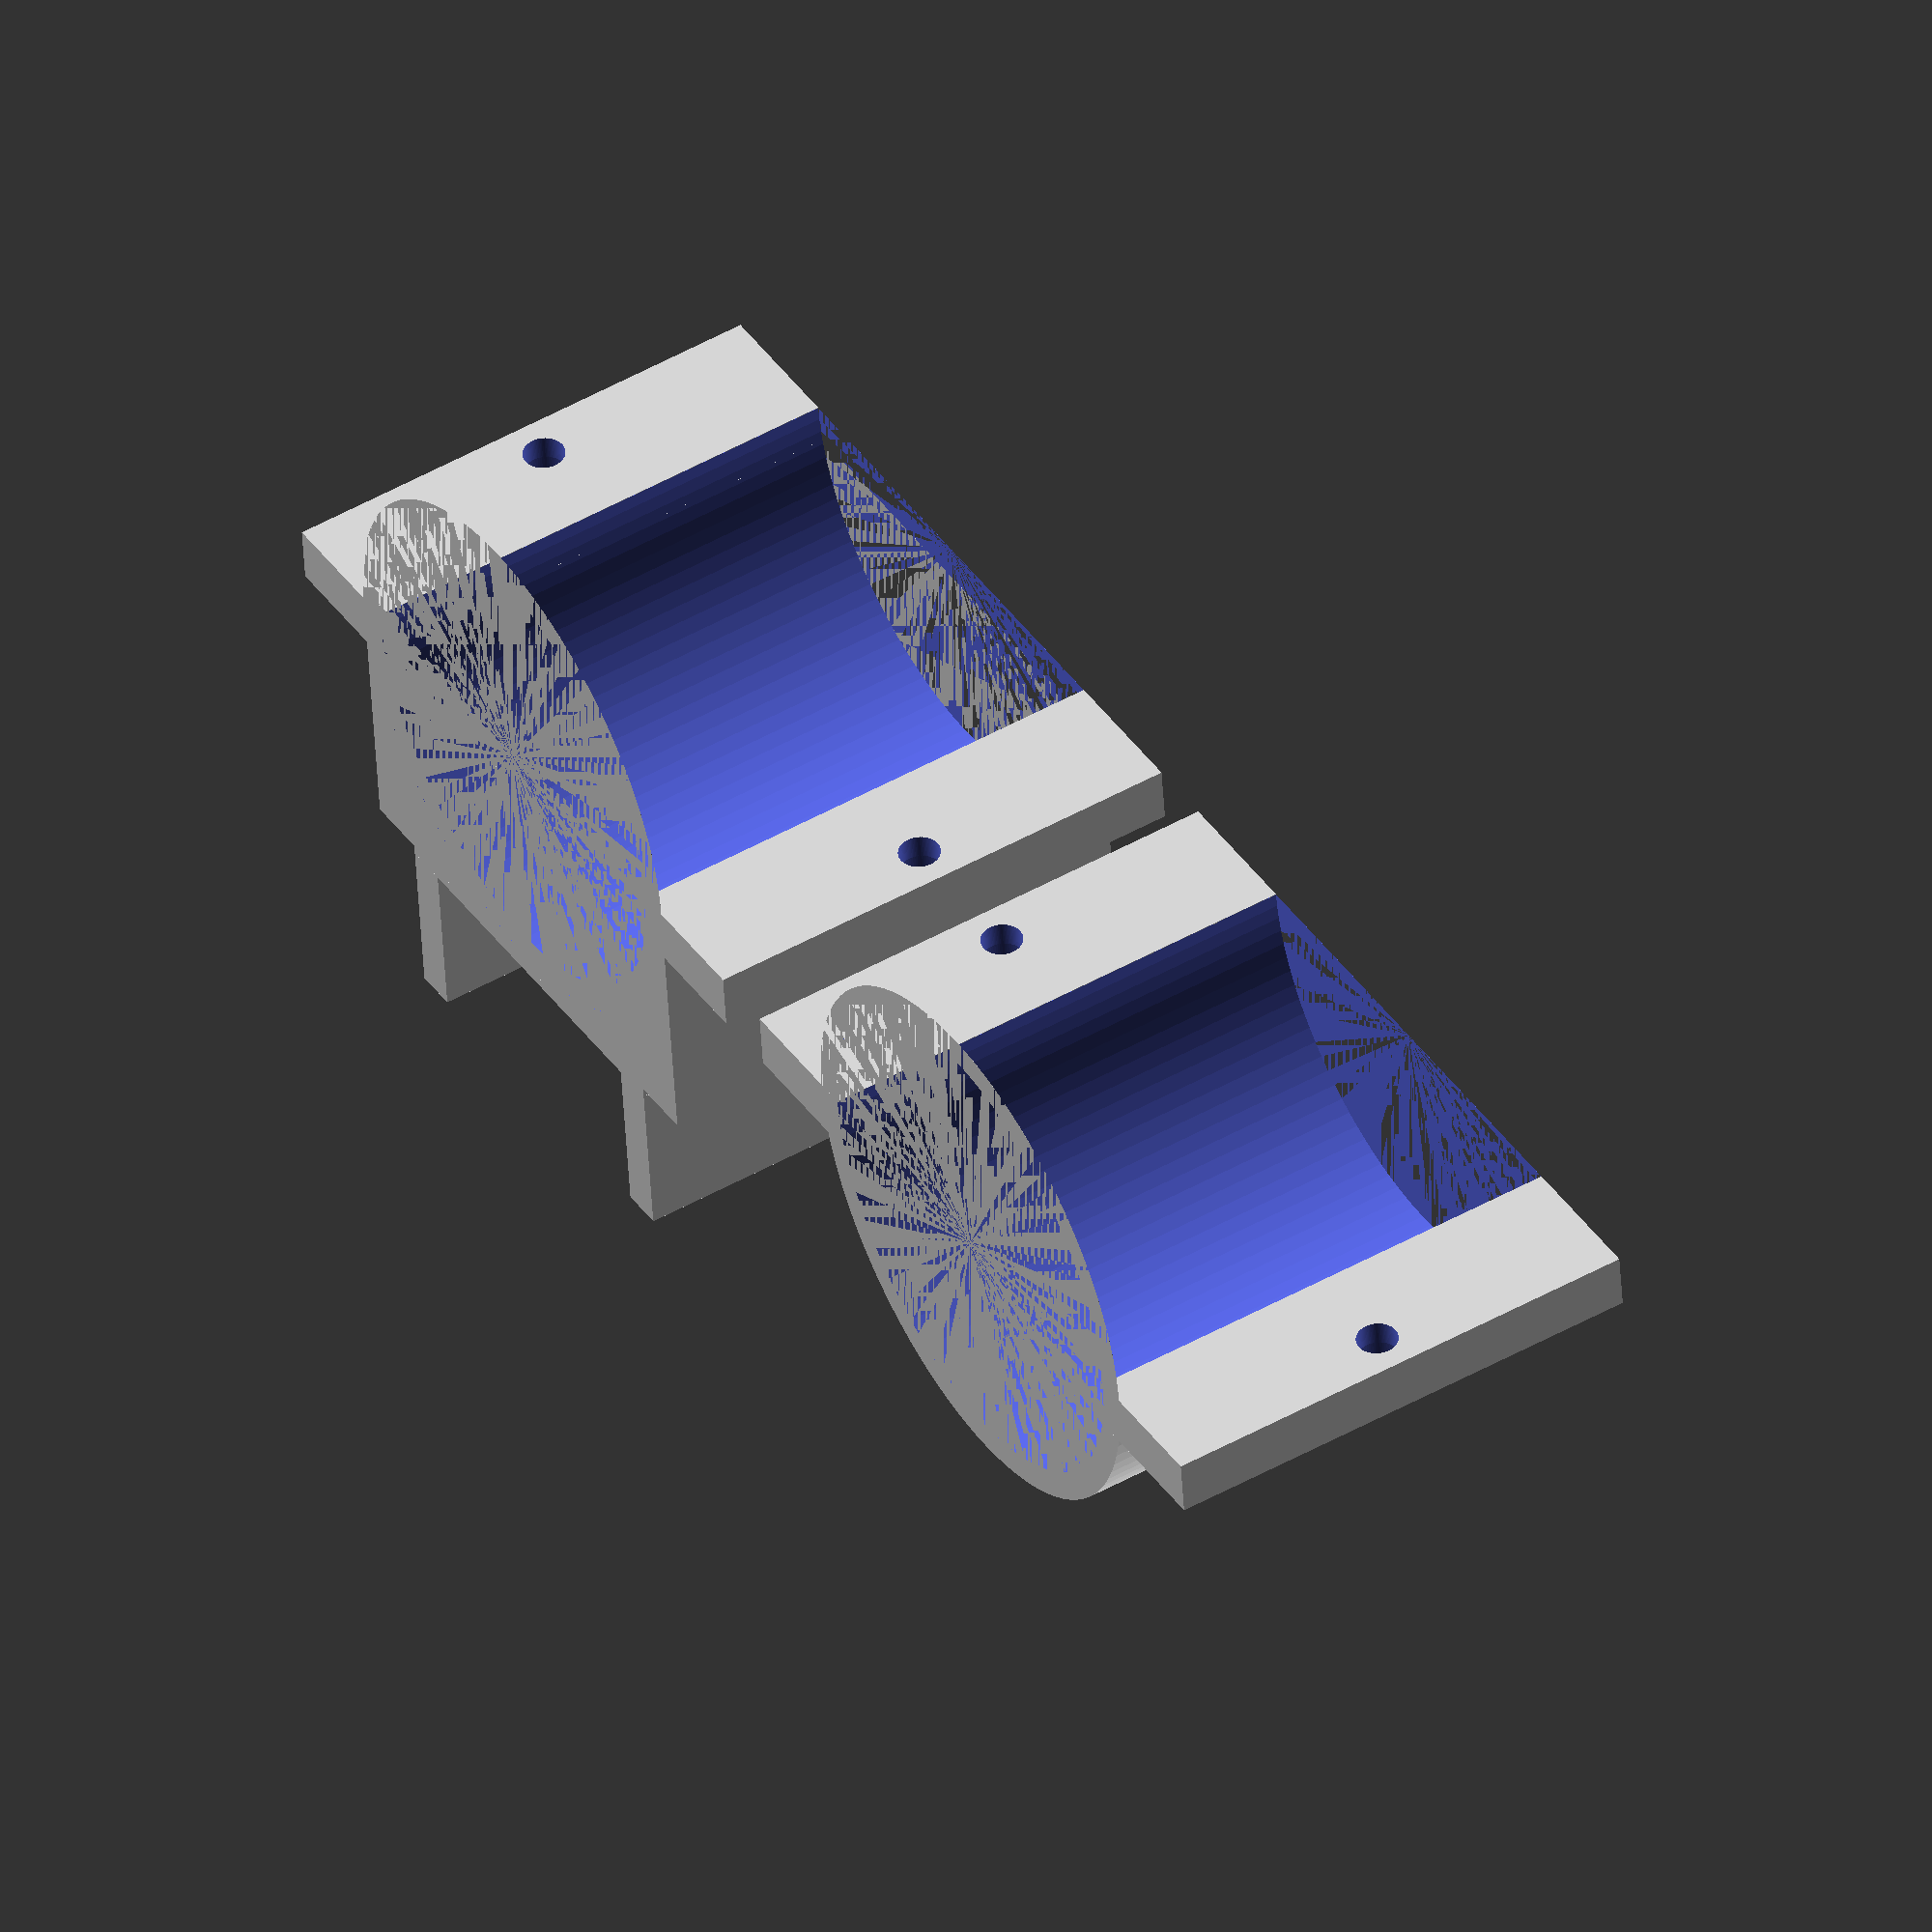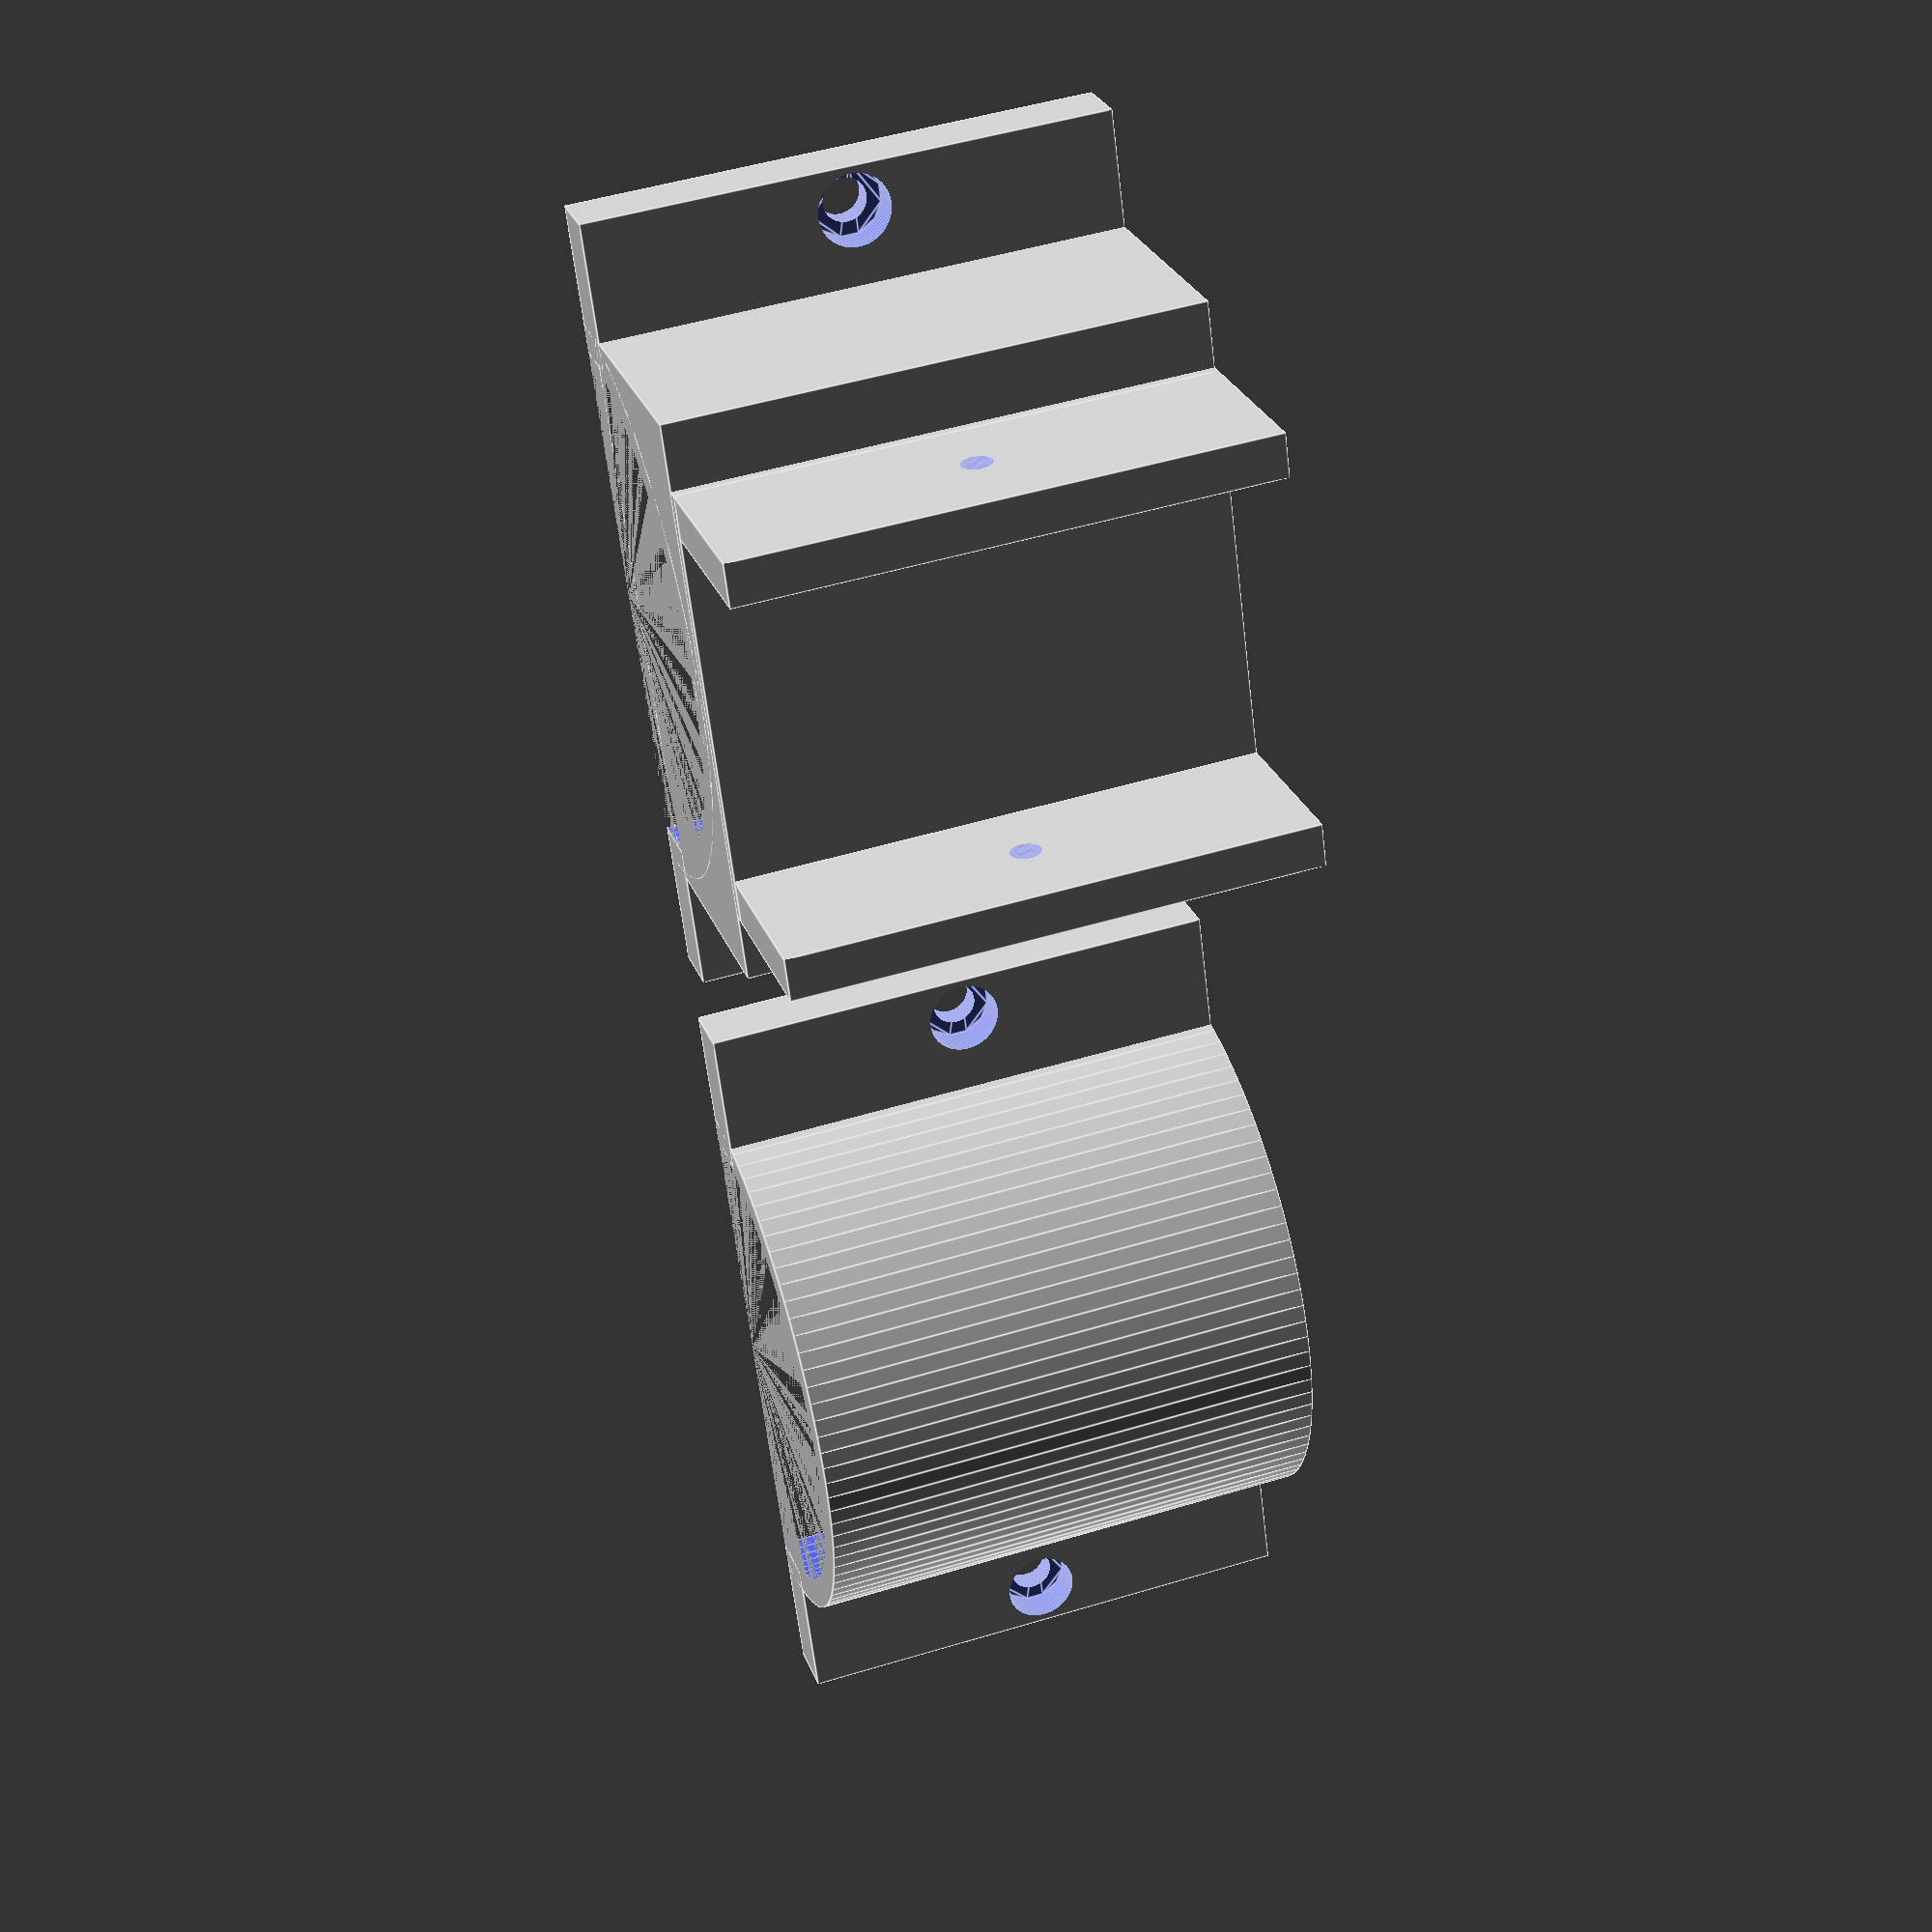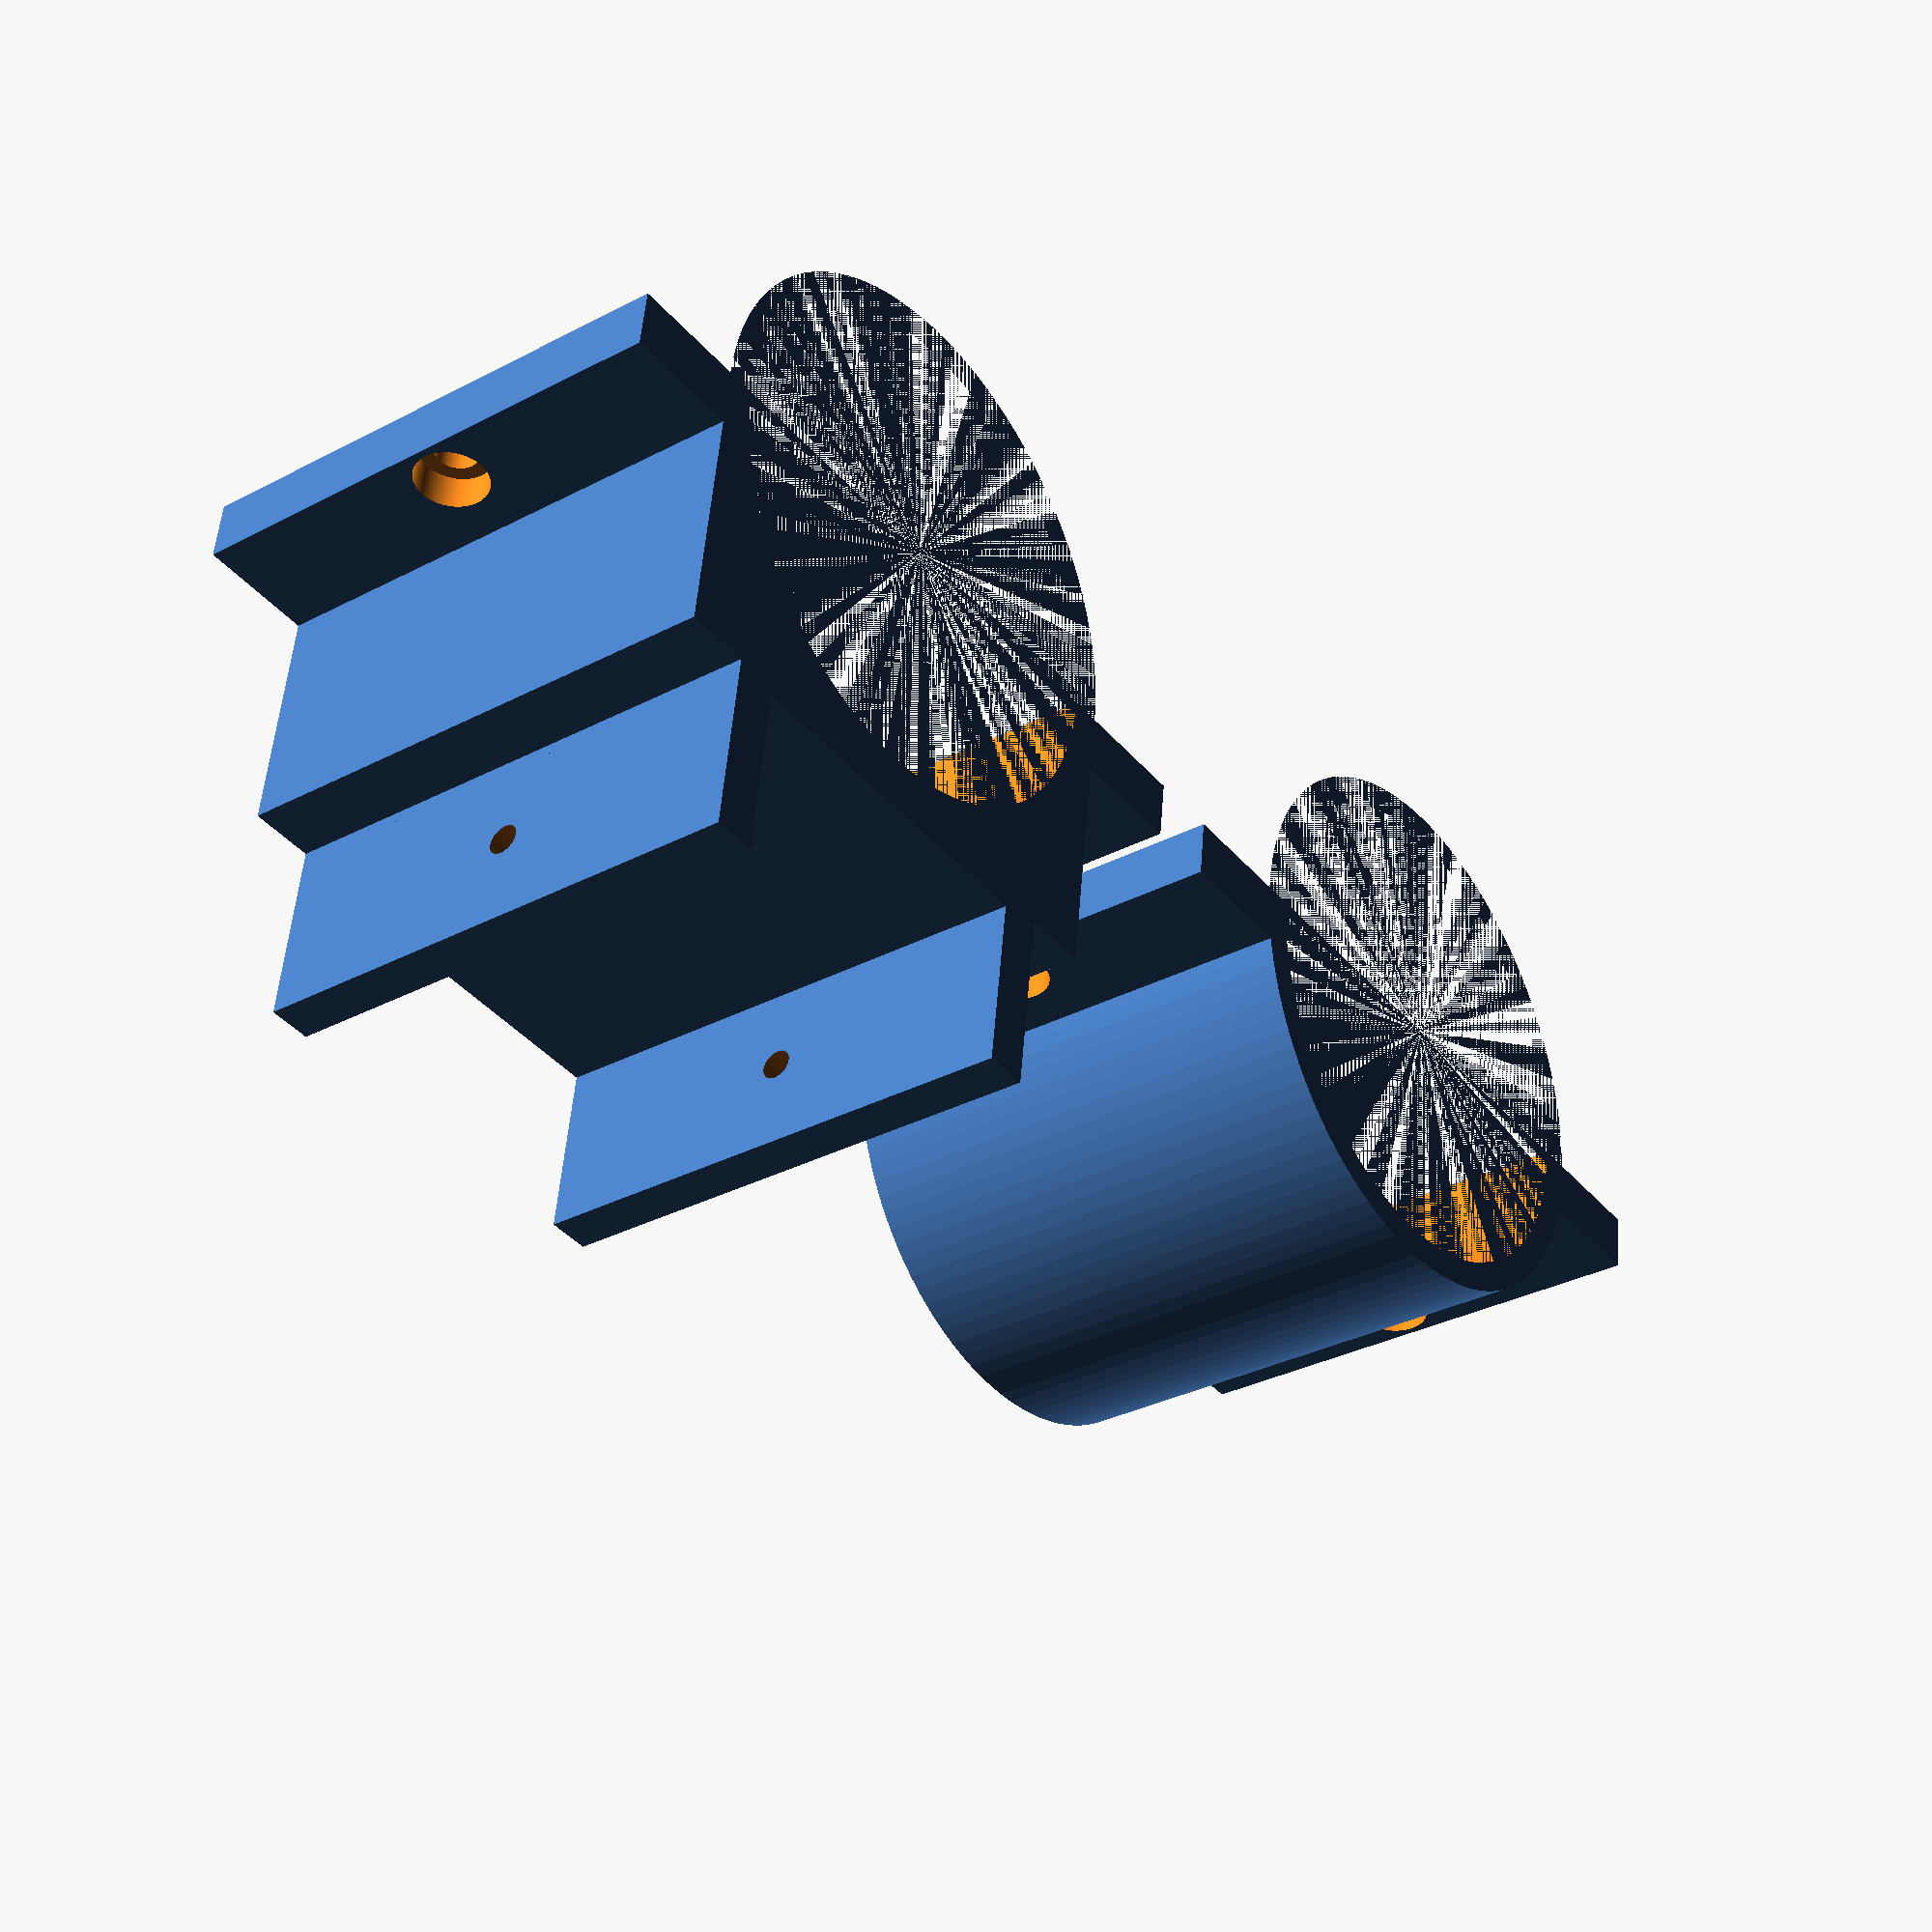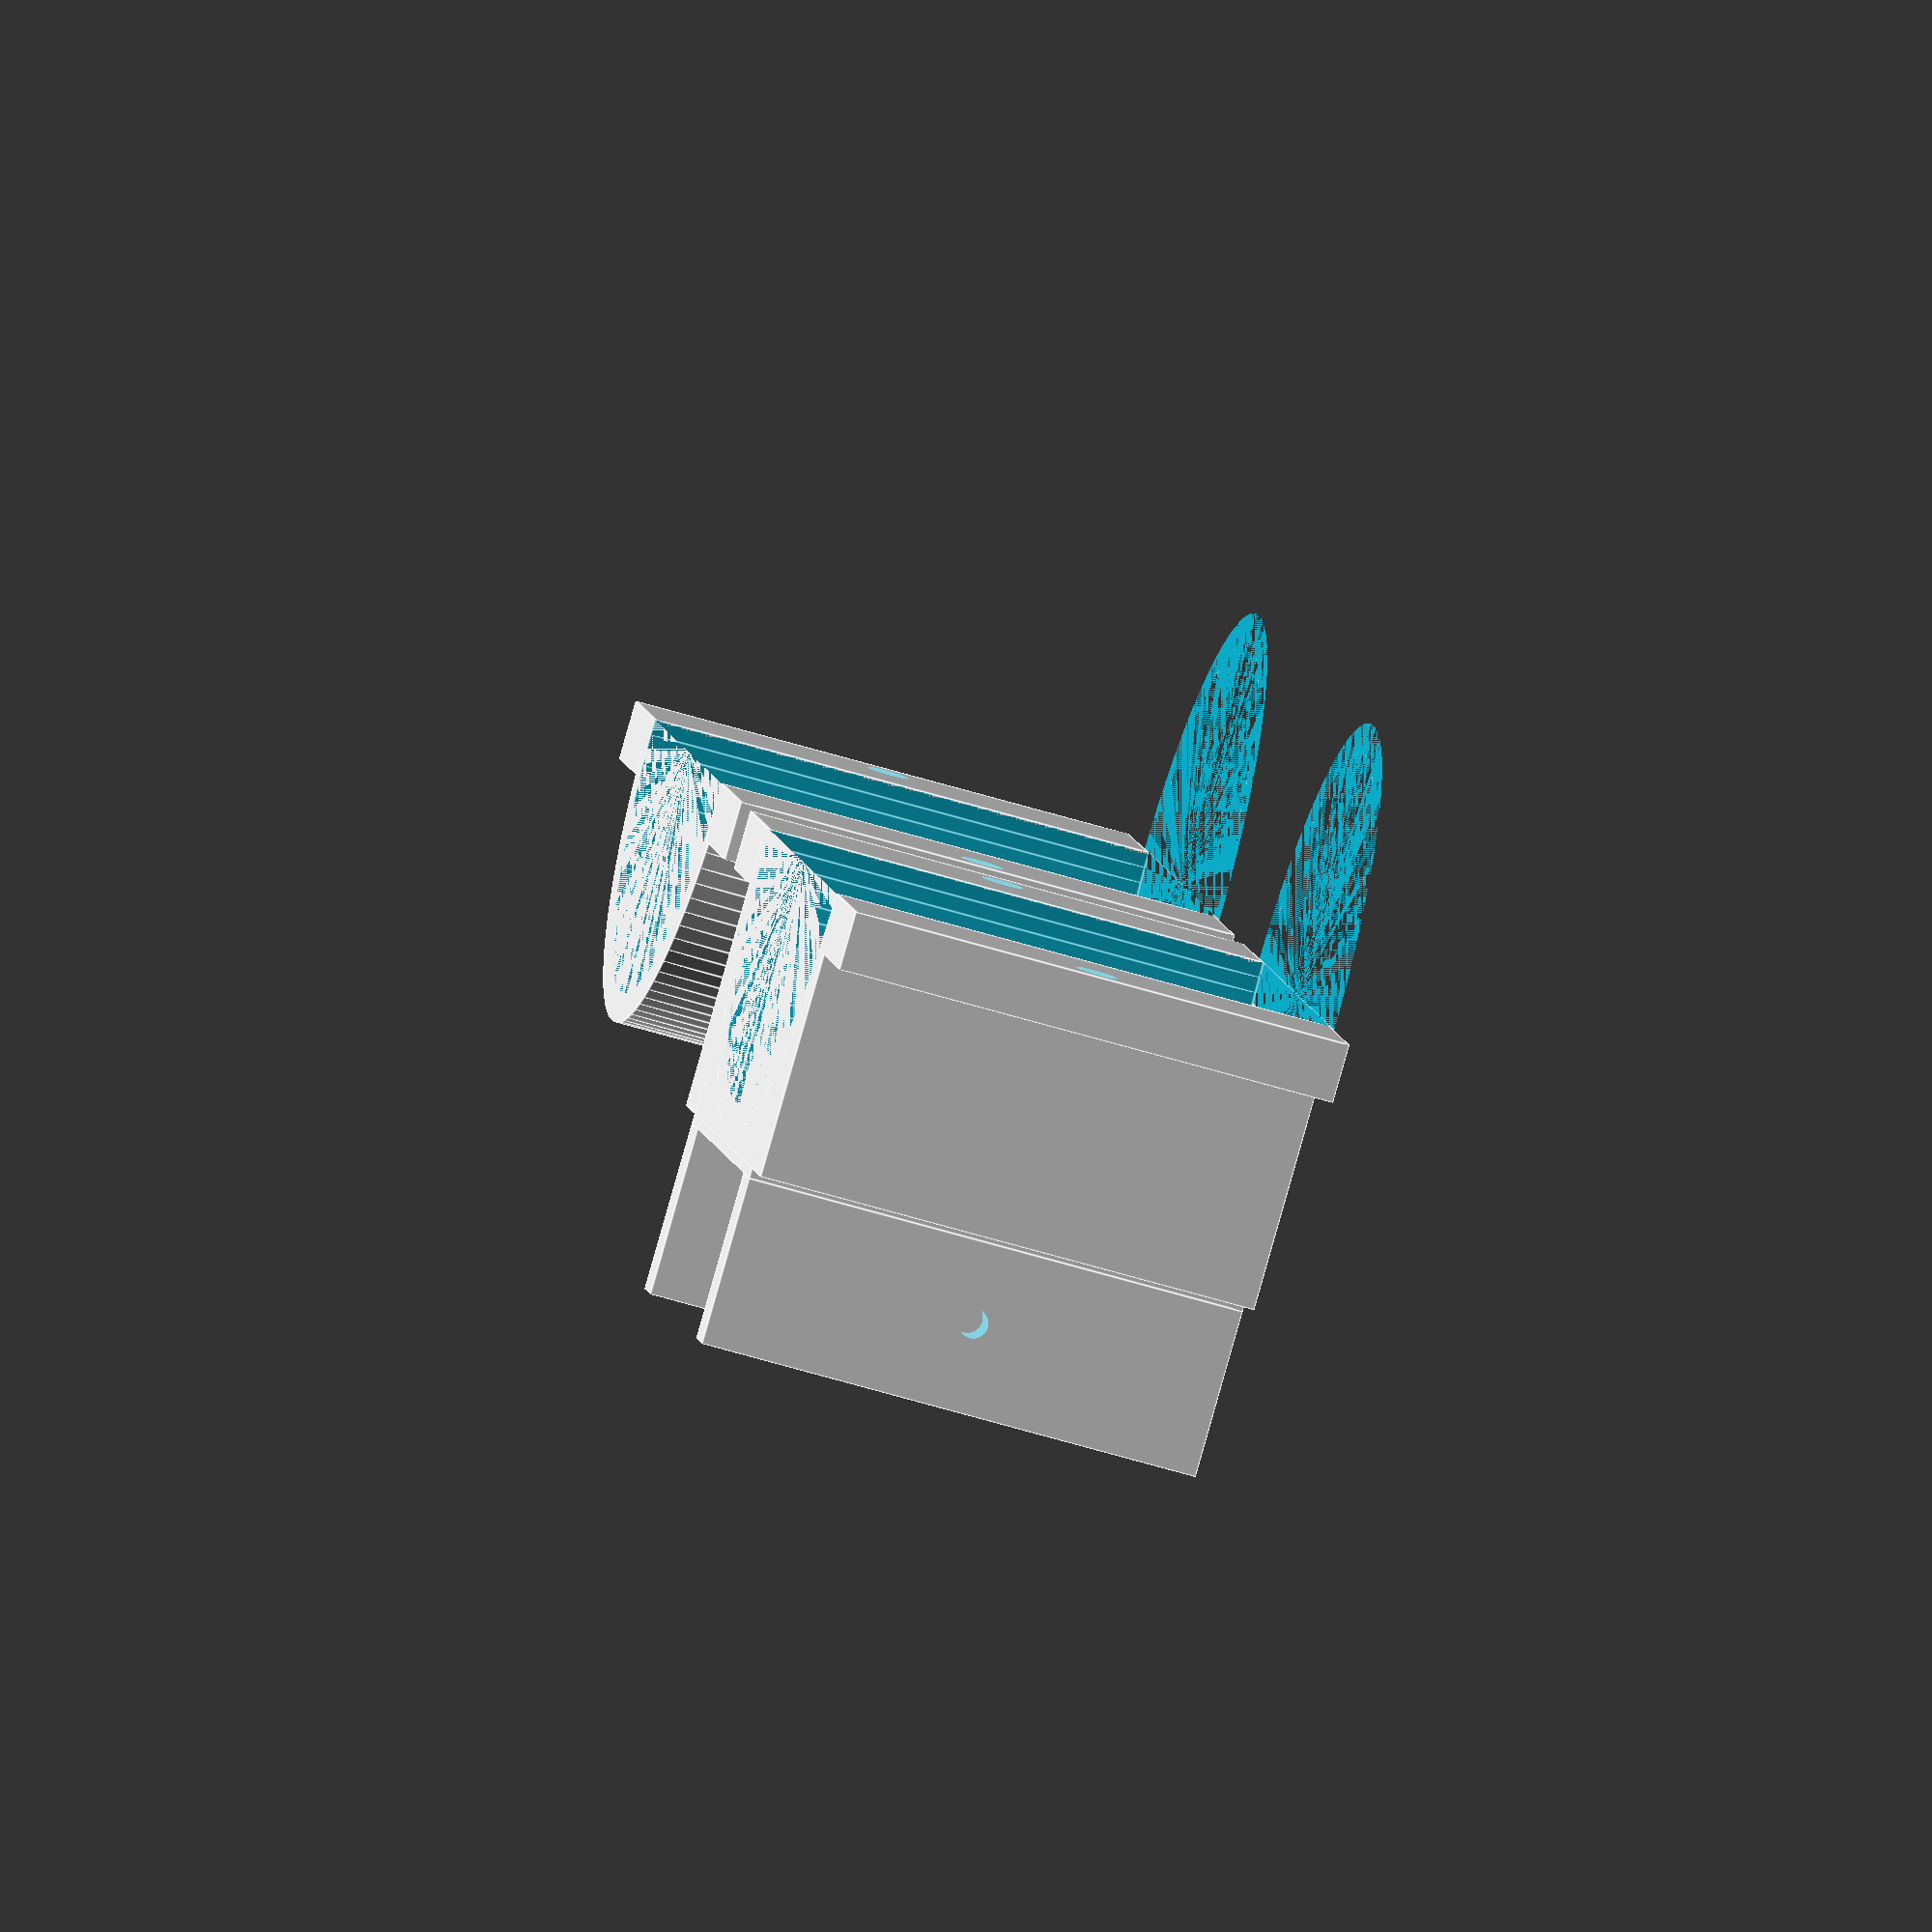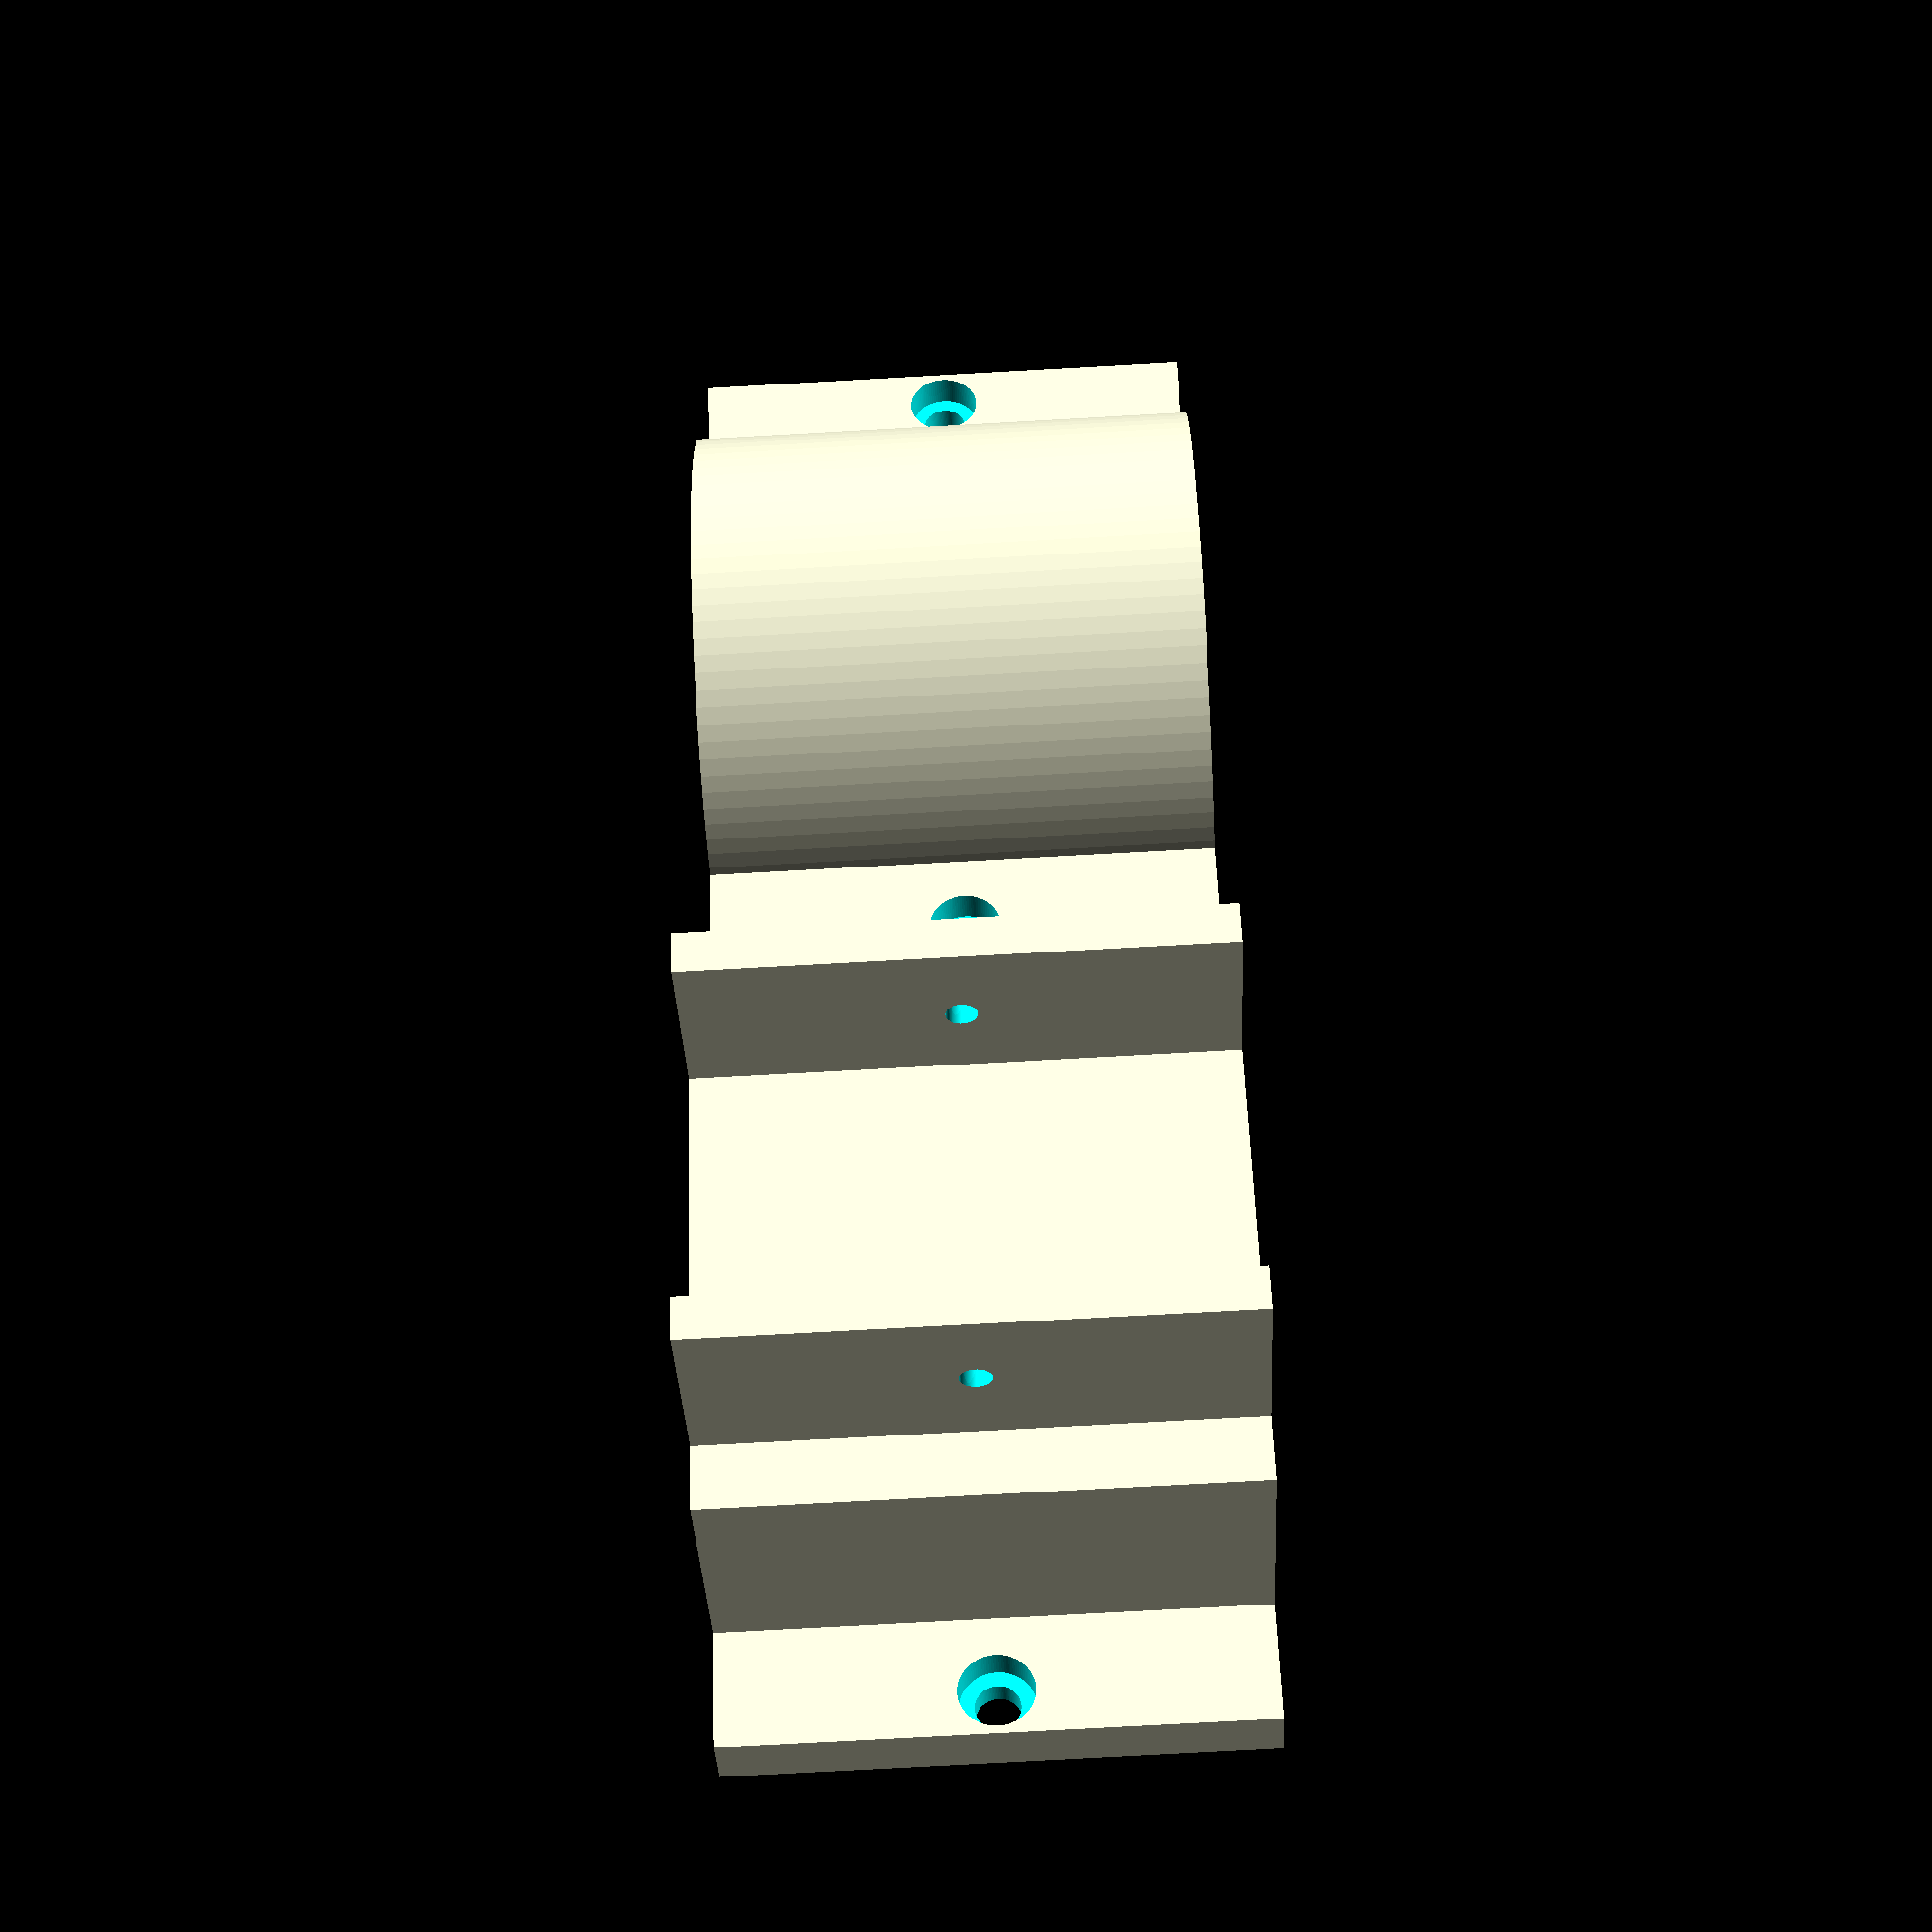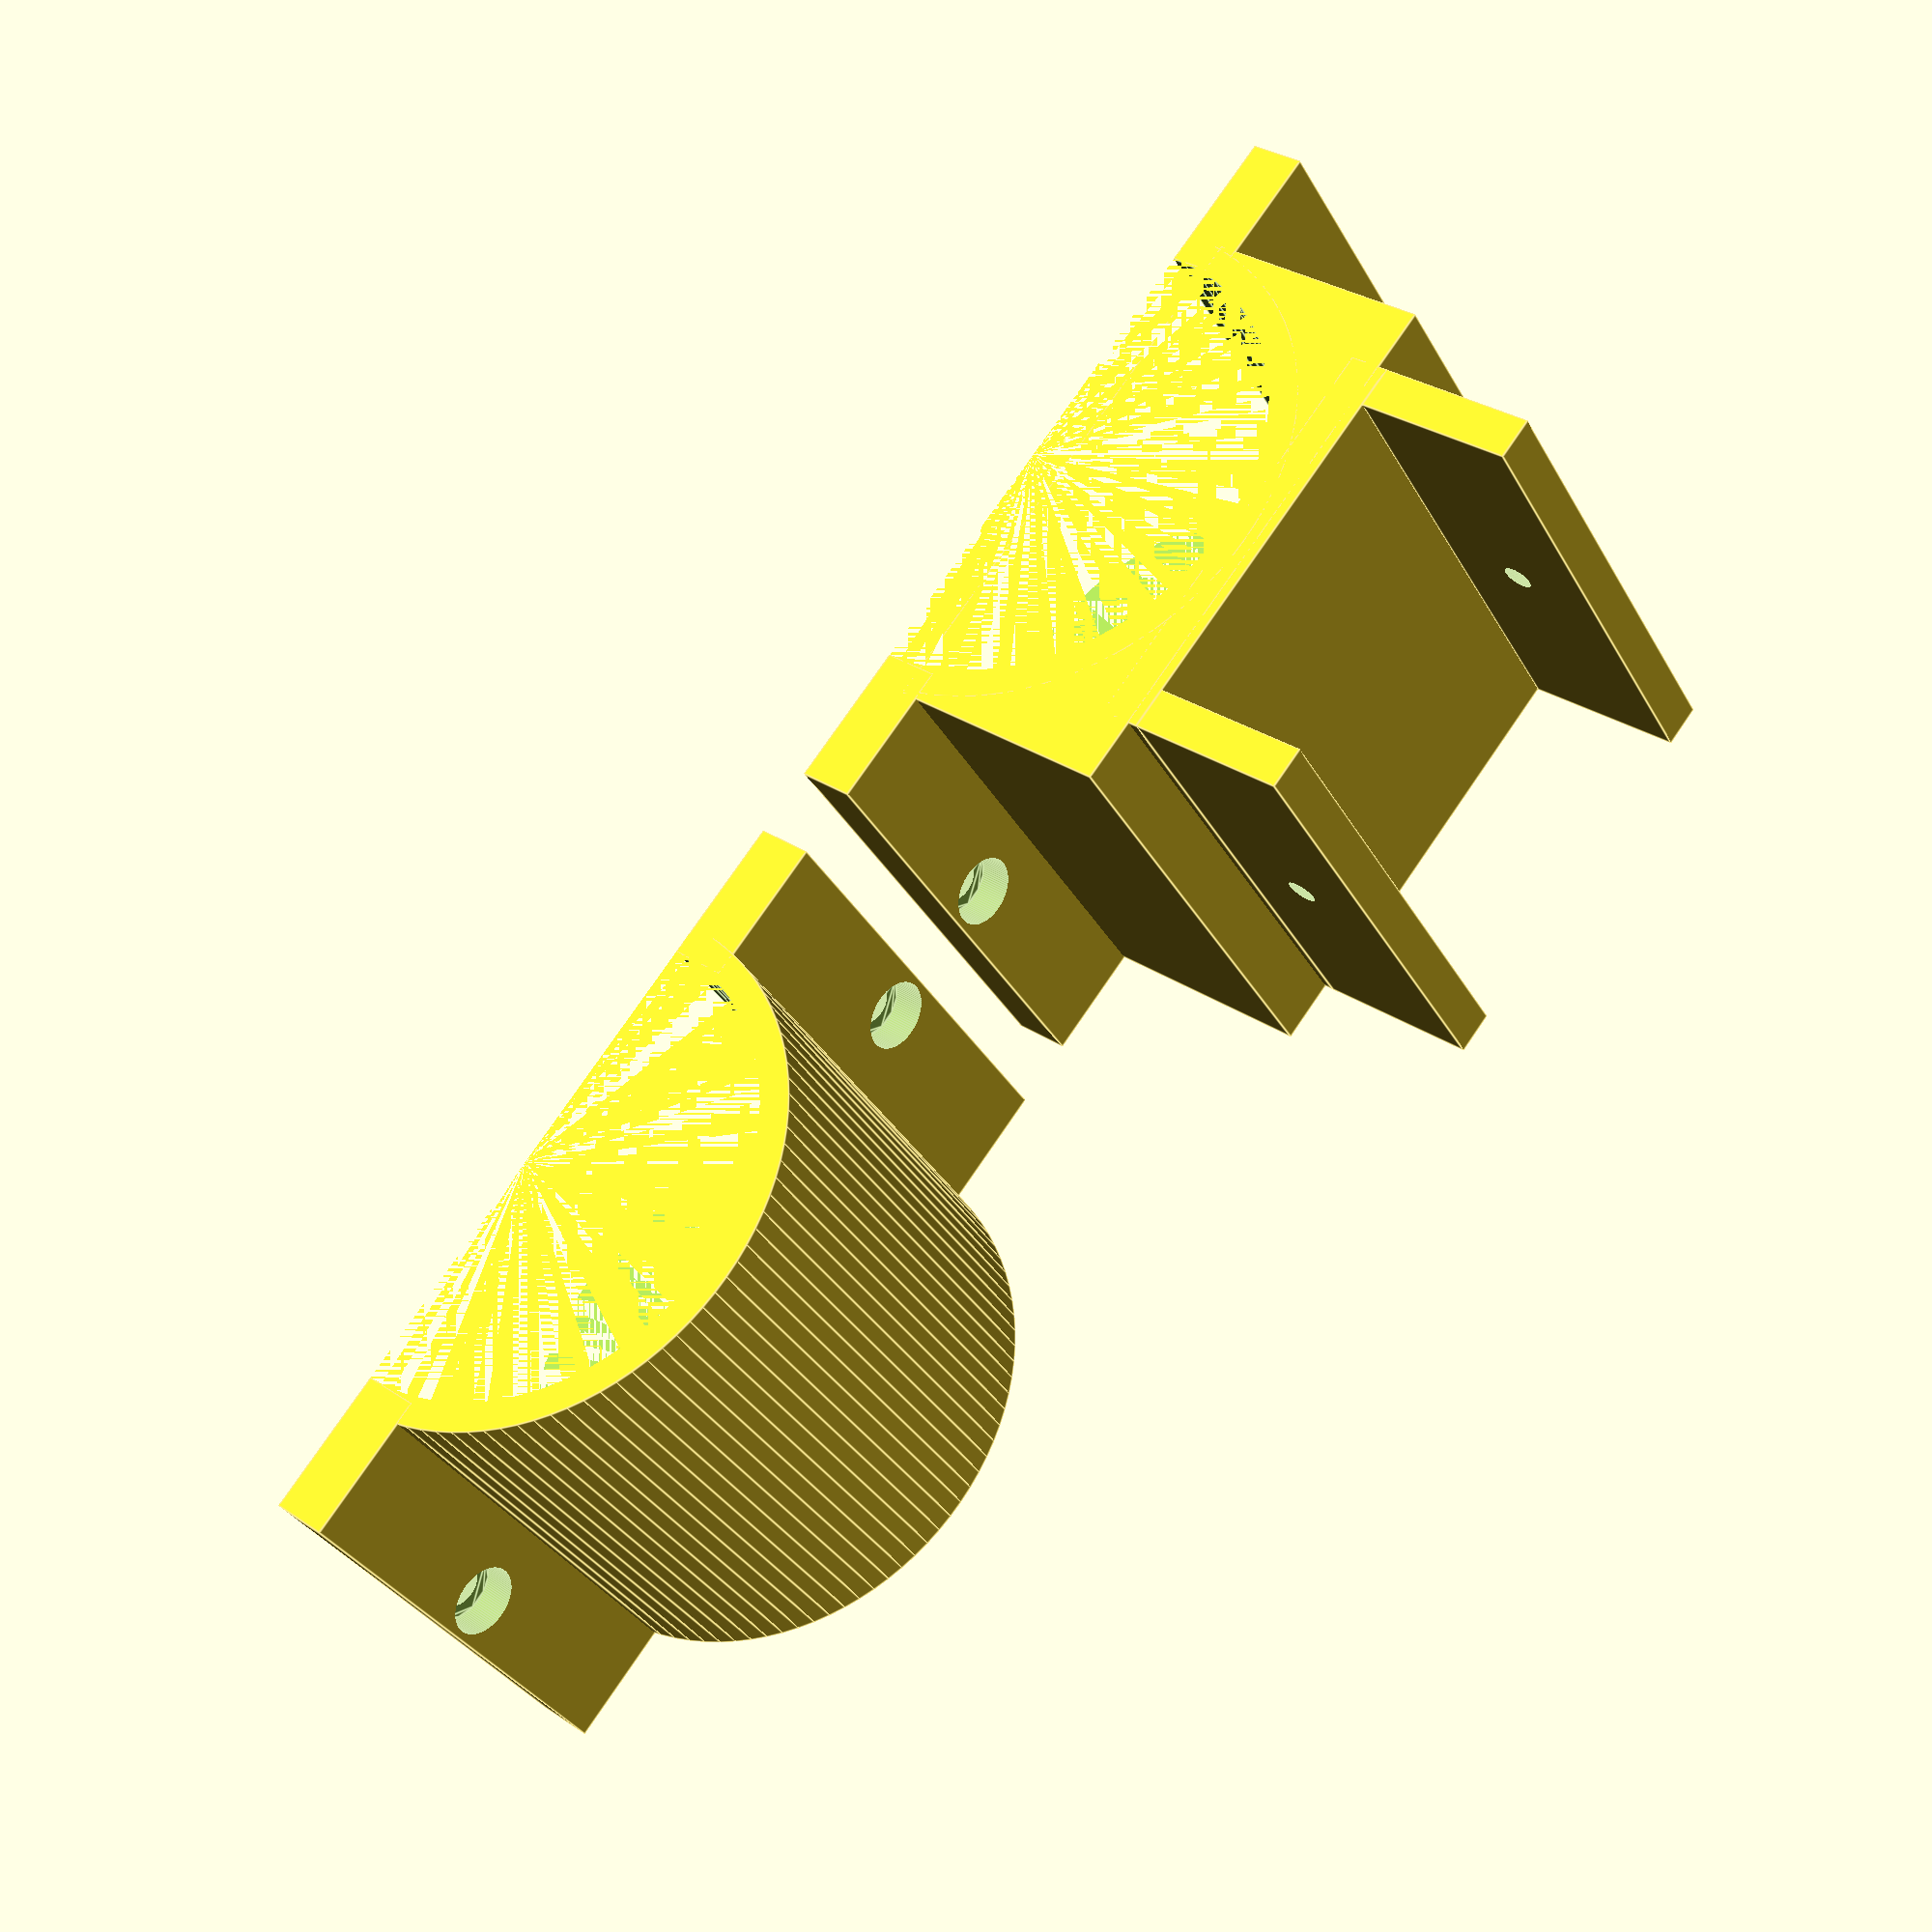
<openscad>

$fn = $preview ? 100 : 500;

module Cylindricalheadscrew(head_diameter, tail_diameter) {
    union() {
        linear_extrude(height = 100) 
        circle(d = tail_diameter);
        translate([0, 0, 0])
        linear_extrude(height = 50) 
        circle(d = head_diameter);
    }
}

CAMERA_DIAMETER_DIFFERENCE = 0.05;
CAMERA_DIAMETER = 58;
SCREW_DIAMETER = 3;
EXTRUSION_SCREW_DIAMETER = 3.5;

EXTRUSION_MOUNT_HEIGHT = 5;
EXTRUSION_MOUNT_DEPTH = 60;
EXTRUSION_WIDTH = 40;
EXTRUSION_HEIGHT = 20;

CAMERA_MOUNT_HEIGHT = 60;
CAMERA_MOUNT_THICKNESS = 7;

CAMERA_MOUNT_PLATE_LENGTH = 10;

CLAMP_SCREW_DIA = 5;
CLAMP_SCREW_HEAD_DIA = 8.3;

module ClampHold() {
    difference() {
        difference() {
            cylinder(h = CAMERA_MOUNT_HEIGHT, d = CAMERA_DIAMETER + CAMERA_MOUNT_THICKNESS);
            cylinder(h = CAMERA_MOUNT_HEIGHT, d = CAMERA_DIAMETER);
        }

        translate([-50, -CAMERA_DIAMETER_DIFFERENCE, 0])
        cube(size = [100, 100, 100]);
    }

    translate([0, CAMERA_DIAMETER / -3, CAMERA_MOUNT_HEIGHT / 2])
    difference() {
        cube(size = [CAMERA_DIAMETER + CAMERA_MOUNT_THICKNESS, CAMERA_DIAMETER / 2, CAMERA_MOUNT_HEIGHT], center = true);
        translate([0, CAMERA_DIAMETER / 3, -60])
        cylinder(h = 100, d = CAMERA_DIAMETER + CAMERA_MOUNT_THICKNESS);
    }

    difference() {
        translate([CAMERA_DIAMETER / 2, -CAMERA_MOUNT_THICKNESS, 0])
        cube(size = [CAMERA_MOUNT_PLATE_LENGTH + CAMERA_MOUNT_THICKNESS, CAMERA_MOUNT_THICKNESS, CAMERA_MOUNT_HEIGHT], center = false);

        translate([(CAMERA_DIAMETER / 2) + CAMERA_MOUNT_THICKNESS + CAMERA_MOUNT_PLATE_LENGTH / 2, -53, CAMERA_MOUNT_HEIGHT / 2])
        rotate([-90, 0, 0])
        Cylindricalheadscrew(CLAMP_SCREW_HEAD_DIA, CLAMP_SCREW_DIA);
    }
    
    difference() {
        translate([(CAMERA_DIAMETER / -2) + -CAMERA_MOUNT_PLATE_LENGTH - CAMERA_MOUNT_THICKNESS, -CAMERA_MOUNT_THICKNESS, 0])
        cube(size = [CAMERA_MOUNT_PLATE_LENGTH + CAMERA_MOUNT_THICKNESS, CAMERA_MOUNT_THICKNESS, CAMERA_MOUNT_HEIGHT], center = false);

        translate([(CAMERA_DIAMETER / -2) -+ CAMERA_MOUNT_THICKNESS + CAMERA_MOUNT_PLATE_LENGTH / -2, -53, CAMERA_MOUNT_HEIGHT / 2])
        rotate([-90, 0, 0])
        Cylindricalheadscrew(CLAMP_SCREW_HEAD_DIA, CLAMP_SCREW_DIA);
    }
}

module Clip() {
    difference() {
        difference() {
            cylinder(h = CAMERA_MOUNT_HEIGHT, d = CAMERA_DIAMETER + CAMERA_MOUNT_THICKNESS);
            cylinder(h = CAMERA_MOUNT_HEIGHT, d = CAMERA_DIAMETER);
        }

        translate([-50, -CAMERA_DIAMETER_DIFFERENCE, 0])
        cube(size = [100, 100, 100]);
    }

    difference() {
        translate([CAMERA_DIAMETER / 2, -CAMERA_MOUNT_THICKNESS, 0])
        cube(size = [CAMERA_MOUNT_PLATE_LENGTH + CAMERA_MOUNT_THICKNESS, CAMERA_MOUNT_THICKNESS, CAMERA_MOUNT_HEIGHT], center = false);

        translate([(CAMERA_DIAMETER / 2) + CAMERA_MOUNT_THICKNESS + CAMERA_MOUNT_PLATE_LENGTH / 2, -53, CAMERA_MOUNT_HEIGHT / 2])
        rotate([-90, 0, 0])
        Cylindricalheadscrew(CLAMP_SCREW_HEAD_DIA, CLAMP_SCREW_DIA);
    }
    
    difference() {
        translate([(CAMERA_DIAMETER / -2) + -CAMERA_MOUNT_PLATE_LENGTH - CAMERA_MOUNT_THICKNESS, -CAMERA_MOUNT_THICKNESS, 0])
        cube(size = [CAMERA_MOUNT_PLATE_LENGTH + CAMERA_MOUNT_THICKNESS, CAMERA_MOUNT_THICKNESS, CAMERA_MOUNT_HEIGHT], center = false);

        translate([(CAMERA_DIAMETER / -2) -+ CAMERA_MOUNT_THICKNESS + CAMERA_MOUNT_PLATE_LENGTH / -2, -53, CAMERA_MOUNT_HEIGHT / 2])
        rotate([-90, 0, 0])
        Cylindricalheadscrew(CLAMP_SCREW_HEAD_DIA, CLAMP_SCREW_DIA);
    }
}

module Connector() {
    translate([0, (CAMERA_DIAMETER / -2) - CAMERA_MOUNT_THICKNESS / 2, CAMERA_MOUNT_HEIGHT / 2])
    rotate([90, 0 ,0])
    union() {
        cube(size = [EXTRUSION_WIDTH + EXTRUSION_MOUNT_HEIGHT * 2, EXTRUSION_MOUNT_DEPTH, EXTRUSION_MOUNT_HEIGHT], center = true);

        difference() {
            translate([EXTRUSION_MOUNT_HEIGHT / 2 + EXTRUSION_WIDTH / 2, 0, EXTRUSION_MOUNT_HEIGHT / 2 + EXTRUSION_HEIGHT / 2])
            rotate([0, 90, 0])
            cube(size = [EXTRUSION_HEIGHT, EXTRUSION_MOUNT_DEPTH, EXTRUSION_MOUNT_HEIGHT], center = true);

            translate([0, 0, 2 + EXTRUSION_HEIGHT / 2])
            rotate([0, 90, 0])
            linear_extrude(height = 100) 
            circle(d = EXTRUSION_SCREW_DIAMETER);
        }

        difference() {
            translate([EXTRUSION_MOUNT_HEIGHT / -2 + EXTRUSION_WIDTH / -2, 0, EXTRUSION_MOUNT_HEIGHT / 2 + EXTRUSION_HEIGHT / 2])
            rotate([0, 90, 0])
            cube(size = [EXTRUSION_HEIGHT, EXTRUSION_MOUNT_DEPTH, EXTRUSION_MOUNT_HEIGHT], center = true);

            translate([-50, 0, 2 + EXTRUSION_HEIGHT / 2])
            rotate([0, 90, 0])
            linear_extrude(height = 100) 
            circle(d = EXTRUSION_SCREW_DIAMETER);
        }
    }

    ClampHold();
}

translate([-100,0 ,0 ])
Clip();

Connector();

</openscad>
<views>
elev=311.3 azim=6.0 roll=237.8 proj=o view=wireframe
elev=311.3 azim=248.5 roll=71.3 proj=p view=edges
elev=31.5 azim=352.6 roll=127.0 proj=p view=wireframe
elev=57.8 azim=64.1 roll=72.3 proj=o view=edges
elev=252.4 azim=233.1 roll=266.8 proj=p view=solid
elev=32.1 azim=308.3 roll=24.6 proj=p view=edges
</views>
